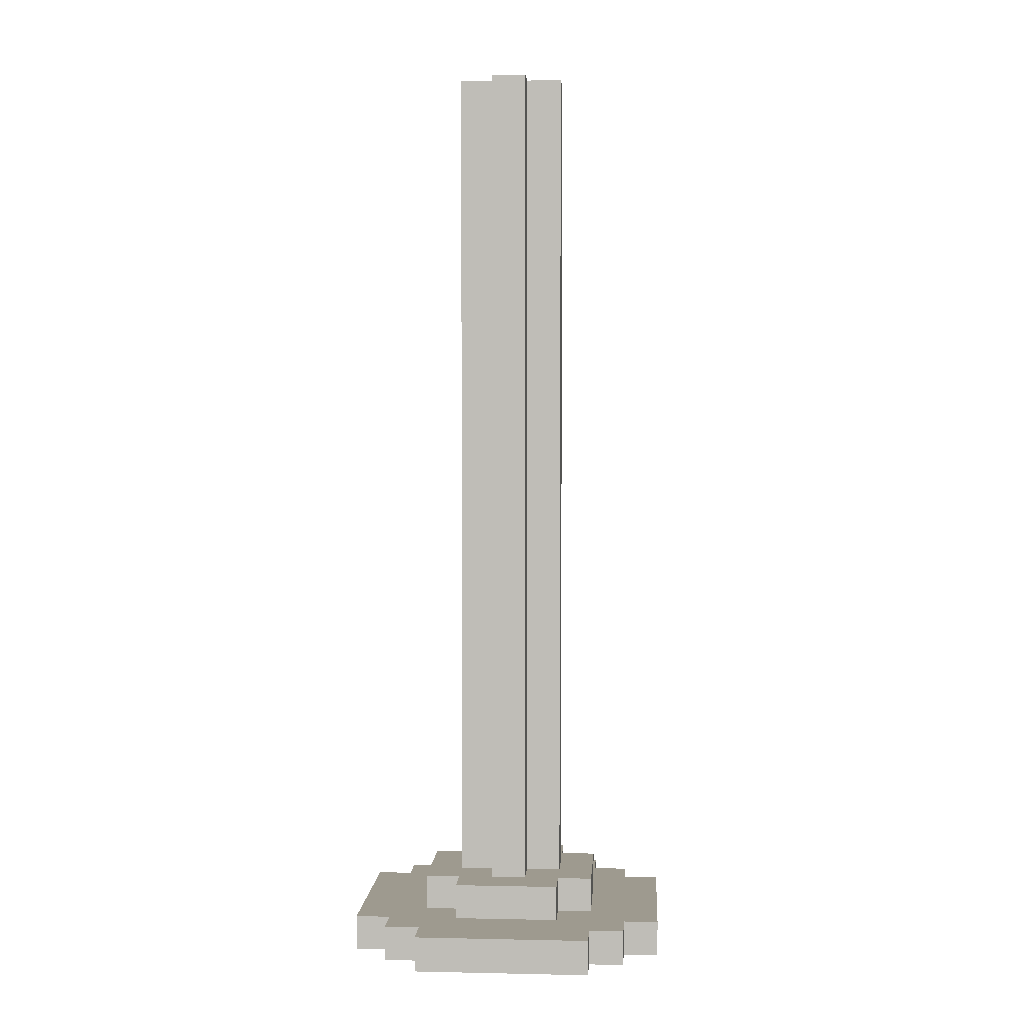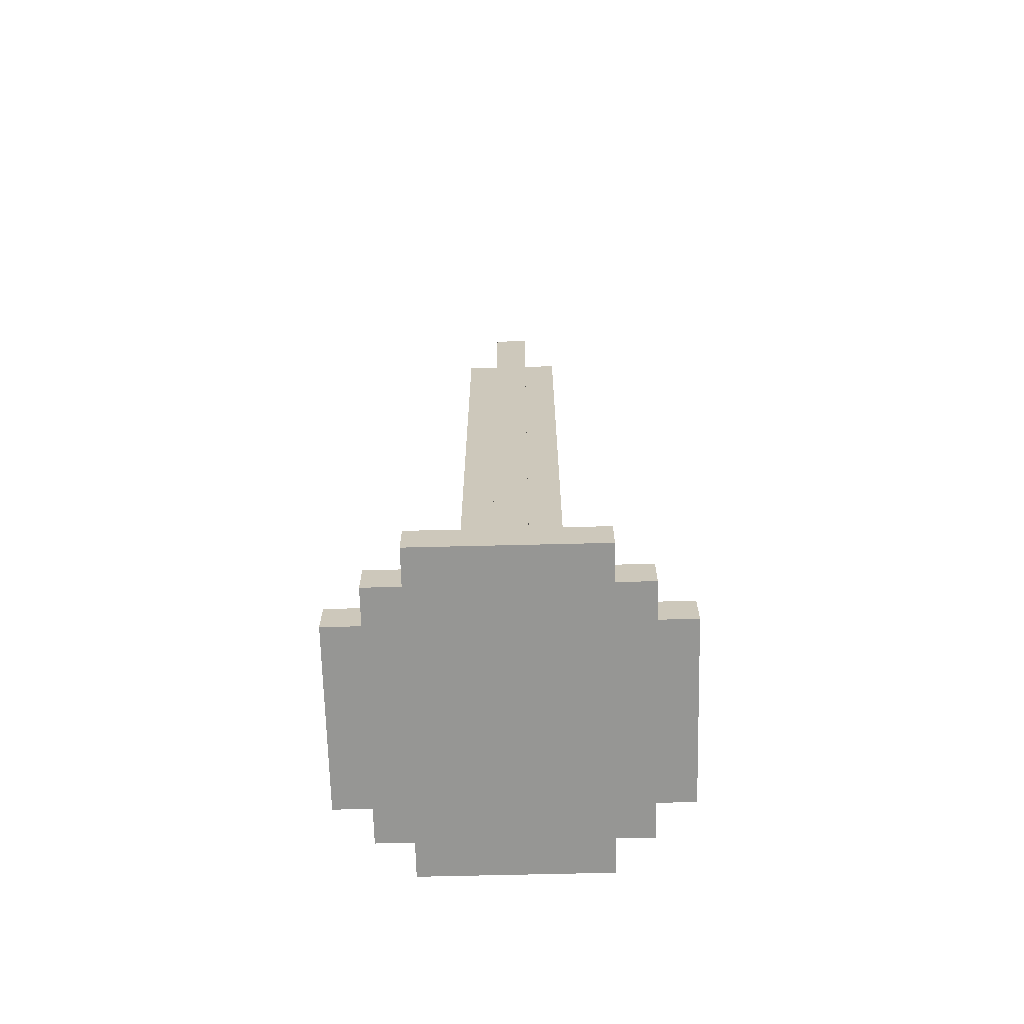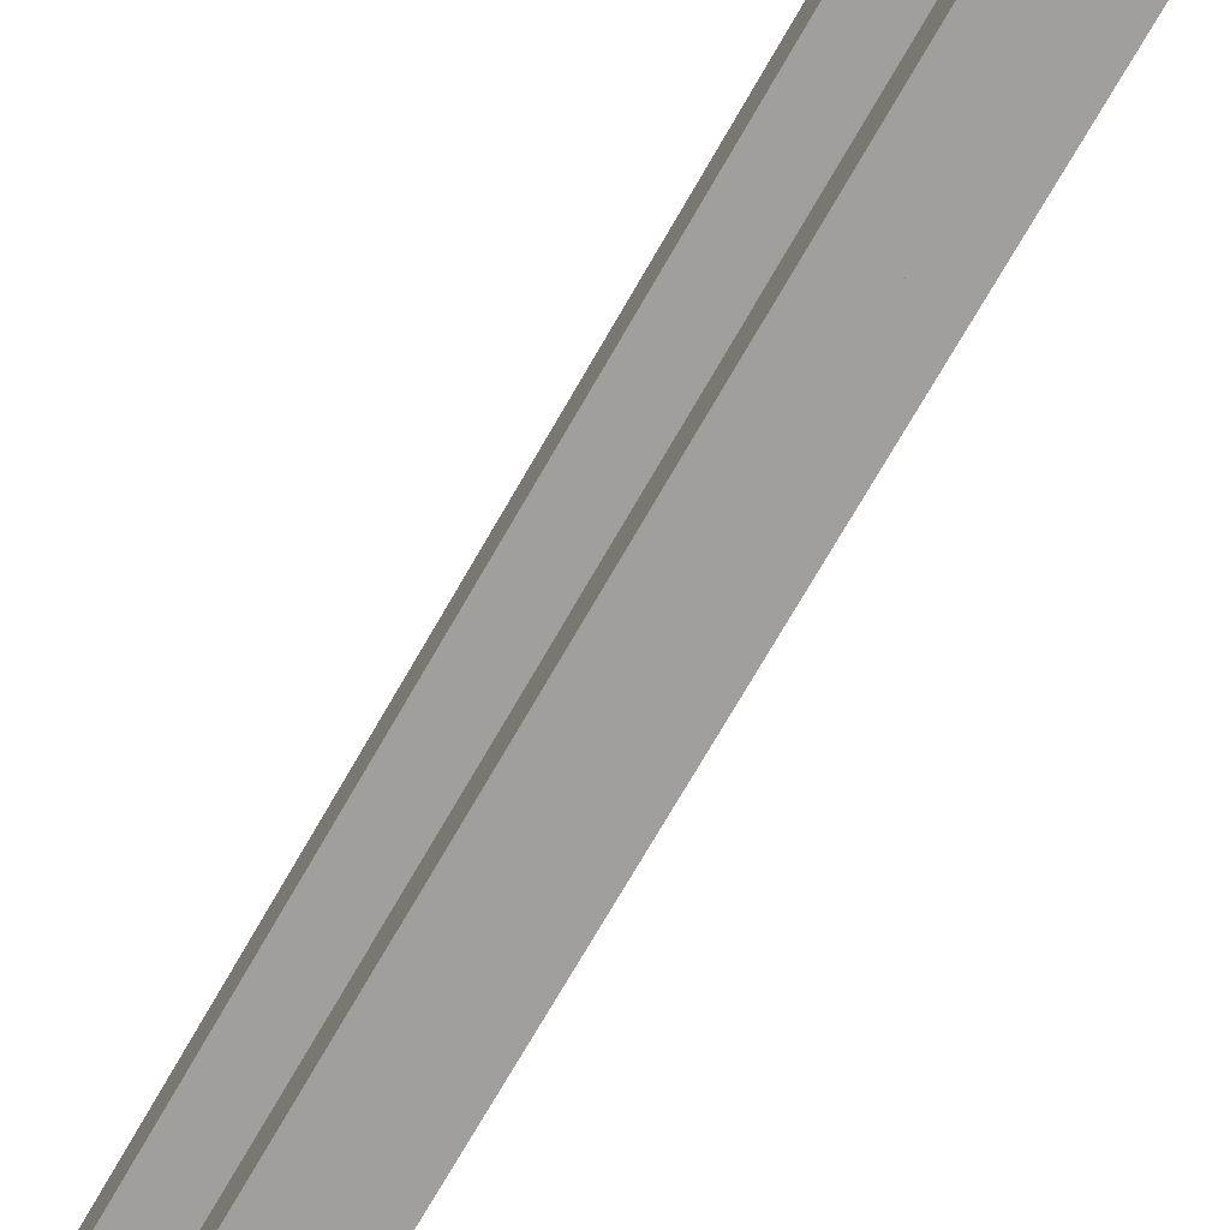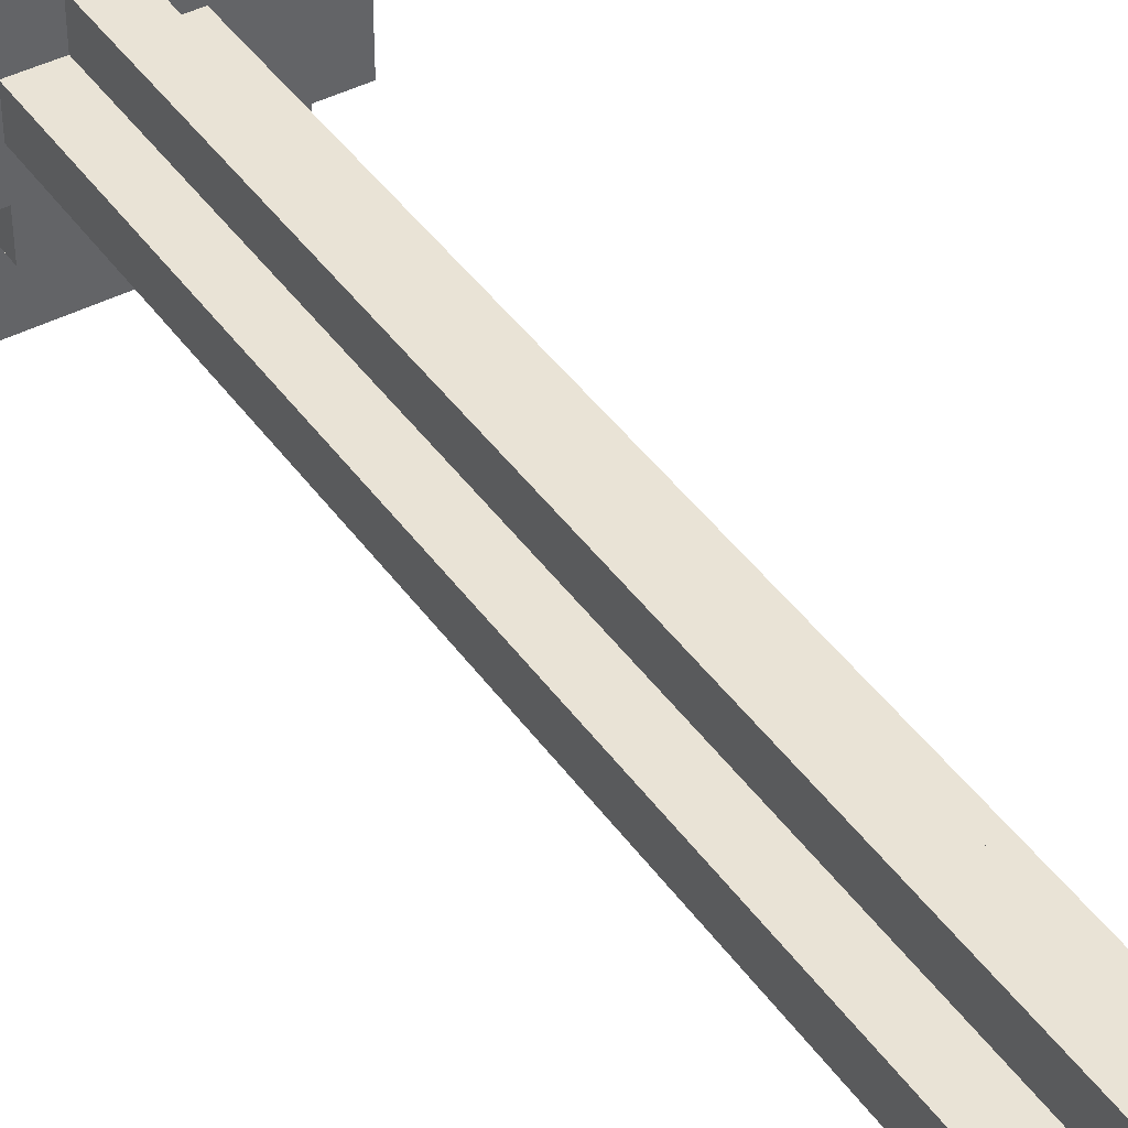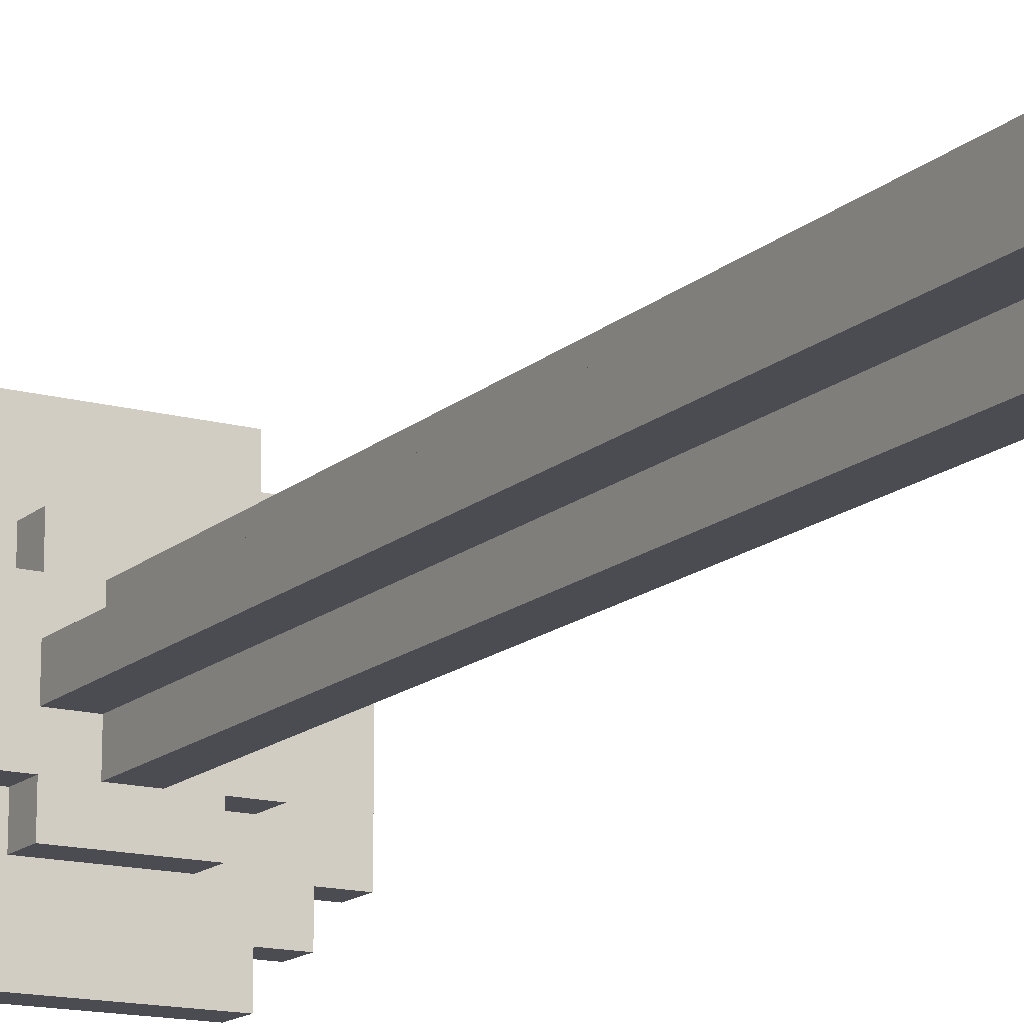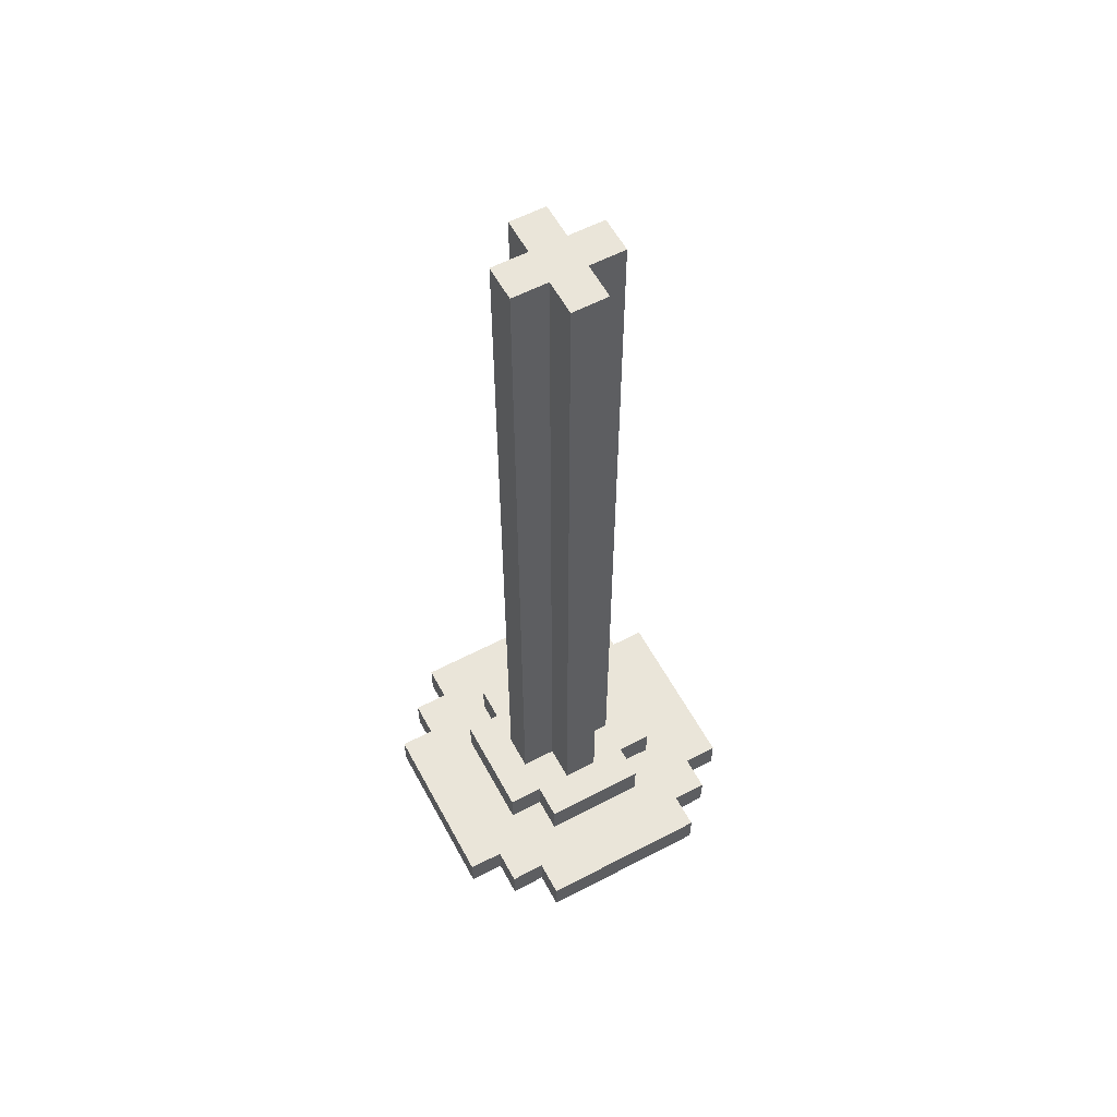
<metadata>
{"format":"obj","ext":"obj","renderer":"f3d","projection":"perspective","resolution":1024,"background":"white","views":[{"elev":3.8,"azim":-176.0,"up":"+Y"},{"elev":-67.7,"azim":91.4,"up":"+Y"},{"elev":-71.3,"azim":150.3,"up":"+Z"},{"elev":42.2,"azim":147.9,"up":"+Z"},{"elev":-15.3,"azim":150.0,"up":"+Z"},{"elev":58.6,"azim":151.7,"up":"+Y"}]}
</metadata>
<code>
g Stanchions-1
v -20 0 2.5
v -20 0 -2.5
v -20 1 2.5
v -20 1 -2.5
v -19 0 3.5
v -19 0 2.5
v -19 0 -2.5
v -19 0 -3.5
v -19 1 3.5
v -19 1 2.5
v -19 1 -2.5
v -19 1 -3.5
v -18 0 4.5
v -18 0 3.5
v -18 0 -3.5
v -18 0 -4.5
v -18 1 4.5
v -18 1 3.5
v -18 1 1.5
v -18 1 -1.5
v -18 1 -3.5
v -18 1 -4.5
v -18 2 1.5
v -18 2 -1.5
v -17 1 2.5
v -17 1 1.5
v -17 1 -1.5
v -17 1 -2.5
v -17 2 2.5
v -17 2 1.5
v -17 2 0.5
v -17 2 -0.5
v -17 2 -1.5
v -17 2 -2.5
v -17 26 0.5
v -17 26 -0.5
v -16 2 1.5
v -16 2 0.5
v -16 2 -0.5
v -16 2 -1.5
v -16 26 1.5
v -16 26 0.5
v -16 26 -0.5
v -16 26 -1.5
v -15 2 1.5
v -15 2 0.5
v -15 2 -0.5
v -15 2 -1.5
v -15 26 1.5
v -15 26 0.5
v -15 26 -0.5
v -15 26 -1.5
v -14 1 2.5
v -14 1 1.5
v -14 1 -1.5
v -14 1 -2.5
v -14 2 2.5
v -14 2 1.5
v -14 2 0.5
v -14 2 -0.5
v -14 2 -1.5
v -14 2 -2.5
v -14 26 0.5
v -14 26 -0.5
v -13 0 4.5
v -13 0 3.5
v -13 0 -3.5
v -13 0 -4.5
v -13 1 4.5
v -13 1 3.5
v -13 1 1.5
v -13 1 -1.5
v -13 1 -3.5
v -13 1 -4.5
v -13 2 1.5
v -13 2 -1.5
v -12 0 3.5
v -12 0 2.5
v -12 0 -2.5
v -12 0 -3.5
v -12 1 3.5
v -12 1 2.5
v -12 1 -2.5
v -12 1 -3.5
v -11 0 2.5
v -11 0 -2.5
v -11 1 2.5
v -11 1 -2.5
v -18 0 4.5
v -18 1 4.5
v -13 0 4.5
v -13 1 4.5
v -19 0 3.5
v -19 1 3.5
v -18 0 3.5
v -18 1 3.5
v -13 0 3.5
v -13 1 3.5
v -12 0 3.5
v -12 1 3.5
v -20 0 2.5
v -20 1 2.5
v -19 0 2.5
v -19 1 2.5
v -17 1 2.5
v -17 2 2.5
v -14 1 2.5
v -14 2 2.5
v -12 0 2.5
v -12 1 2.5
v -11 0 2.5
v -11 1 2.5
v -18 1 1.5
v -18 2 1.5
v -17 1 1.5
v -17 2 1.5
v -16 2 1.5
v -16 26 1.5
v -15 2 1.5
v -15 26 1.5
v -14 1 1.5
v -14 2 1.5
v -13 1 1.5
v -13 2 1.5
v -17 2 0.5
v -17 26 0.5
v -16 2 0.5
v -16 26 0.5
v -15 2 0.5
v -15 26 0.5
v -14 2 0.5
v -14 26 0.5
v -17 2 -0.5
v -17 26 -0.5
v -16 2 -0.5
v -16 26 -0.5
v -15 2 -0.5
v -15 26 -0.5
v -14 2 -0.5
v -14 26 -0.5
v -18 1 -1.5
v -18 2 -1.5
v -17 1 -1.5
v -17 2 -1.5
v -16 2 -1.5
v -16 26 -1.5
v -15 2 -1.5
v -15 26 -1.5
v -14 1 -1.5
v -14 2 -1.5
v -13 1 -1.5
v -13 2 -1.5
v -20 0 -2.5
v -20 1 -2.5
v -19 0 -2.5
v -19 1 -2.5
v -17 1 -2.5
v -17 2 -2.5
v -14 1 -2.5
v -14 2 -2.5
v -12 0 -2.5
v -12 1 -2.5
v -11 0 -2.5
v -11 1 -2.5
v -19 0 -3.5
v -19 1 -3.5
v -18 0 -3.5
v -18 1 -3.5
v -13 0 -3.5
v -13 1 -3.5
v -12 0 -3.5
v -12 1 -3.5
v -18 0 -4.5
v -18 1 -4.5
v -13 0 -4.5
v -13 1 -4.5
v -18 0 4.5
v -13 0 4.5
v -19 0 3.5
v -18 0 3.5
v -13 0 3.5
v -12 0 3.5
v -20 0 2.5
v -19 0 2.5
v -12 0 2.5
v -11 0 2.5
v -20 0 -2.5
v -19 0 -2.5
v -12 0 -2.5
v -11 0 -2.5
v -19 0 -3.5
v -18 0 -3.5
v -13 0 -3.5
v -12 0 -3.5
v -18 0 -4.5
v -13 0 -4.5
v -18 1 4.5
v -13 1 4.5
v -19 1 3.5
v -18 1 3.5
v -13 1 3.5
v -12 1 3.5
v -20 1 2.5
v -19 1 2.5
v -17 1 2.5
v -14 1 2.5
v -12 1 2.5
v -11 1 2.5
v -18 1 1.5
v -17 1 1.5
v -14 1 1.5
v -13 1 1.5
v -18 1 -1.5
v -17 1 -1.5
v -14 1 -1.5
v -13 1 -1.5
v -20 1 -2.5
v -19 1 -2.5
v -17 1 -2.5
v -14 1 -2.5
v -12 1 -2.5
v -11 1 -2.5
v -19 1 -3.5
v -18 1 -3.5
v -13 1 -3.5
v -12 1 -3.5
v -18 1 -4.5
v -13 1 -4.5
v -17 2 2.5
v -14 2 2.5
v -18 2 1.5
v -17 2 1.5
v -16 2 1.5
v -15 2 1.5
v -14 2 1.5
v -13 2 1.5
v -17 2 0.5
v -16 2 0.5
v -15 2 0.5
v -14 2 0.5
v -17 2 -0.5
v -16 2 -0.5
v -15 2 -0.5
v -14 2 -0.5
v -18 2 -1.5
v -17 2 -1.5
v -16 2 -1.5
v -15 2 -1.5
v -14 2 -1.5
v -13 2 -1.5
v -17 2 -2.5
v -14 2 -2.5
v -16 26 1.5
v -15 26 1.5
v -17 26 0.5
v -16 26 0.5
v -15 26 0.5
v -14 26 0.5
v -17 26 -0.5
v -16 26 -0.5
v -15 26 -0.5
v -14 26 -0.5
v -16 26 -1.5
v -15 26 -1.5
f 3 2 1
f 4 2 3
f 9 6 5
f 10 6 9
f 11 8 7
f 12 8 11
f 17 14 13
f 18 14 17
f 21 16 15
f 22 16 21
f 23 20 19
f 24 20 23
f 29 26 25
f 30 26 29
f 33 28 27
f 34 28 33
f 35 32 31
f 36 32 35
f 41 38 37
f 42 38 41
f 43 40 39
f 44 40 43
f 45 46 49
f 49 46 50
f 47 48 51
f 51 48 52
f 53 54 57
f 57 54 58
f 55 56 61
f 61 56 62
f 59 60 63
f 63 60 64
f 65 66 69
f 69 66 70
f 67 68 73
f 73 68 74
f 71 72 75
f 75 72 76
f 77 78 81
f 81 78 82
f 79 80 83
f 83 80 84
f 85 86 87
f 87 86 88
f 91 90 89
f 92 90 91
f 95 94 93
f 96 94 95
f 99 98 97
f 100 98 99
f 103 102 101
f 104 102 103
f 107 106 105
f 108 106 107
f 111 110 109
f 112 110 111
f 115 114 113
f 116 114 115
f 119 118 117
f 120 118 119
f 123 122 121
f 124 122 123
f 127 126 125
f 128 126 127
f 131 130 129
f 132 130 131
f 133 134 135
f 135 134 136
f 137 138 139
f 139 138 140
f 141 142 143
f 143 142 144
f 145 146 147
f 147 146 148
f 149 150 151
f 151 150 152
f 153 154 155
f 155 154 156
f 157 158 159
f 159 158 160
f 161 162 163
f 163 162 164
f 165 166 167
f 167 166 168
f 169 170 171
f 171 170 172
f 173 174 175
f 175 174 176
f 180 178 177
f 181 178 180
f 184 180 179
f 184 182 181
f 184 181 180
f 185 182 184
f 187 184 183
f 187 186 185
f 187 185 184
f 188 186 187
f 189 186 188
f 190 186 189
f 191 189 188
f 192 189 191
f 193 189 192
f 194 189 193
f 195 193 192
f 196 193 195
f 197 198 200
f 200 198 201
f 199 200 204
f 201 202 204
f 200 201 204
f 204 202 205
f 205 202 206
f 206 202 207
f 203 204 209
f 204 205 209
f 209 205 210
f 207 208 211
f 206 207 211
f 211 208 212
f 203 209 213
f 212 208 216
f 213 214 217
f 203 213 217
f 217 214 218
f 218 214 219
f 215 216 220
f 216 208 221
f 220 216 221
f 221 208 222
f 218 219 223
f 219 220 223
f 220 221 223
f 223 221 224
f 224 221 225
f 225 221 226
f 224 225 227
f 227 225 228
f 229 230 232
f 232 230 233
f 233 230 234
f 234 230 235
f 231 232 237
f 232 233 237
f 237 233 238
f 235 236 239
f 234 235 239
f 239 236 240
f 231 237 241
f 240 236 244
f 241 242 245
f 231 241 245
f 245 242 246
f 246 242 247
f 243 244 248
f 244 236 249
f 248 244 249
f 249 236 250
f 246 247 251
f 247 248 251
f 248 249 251
f 251 249 252
f 253 254 256
f 256 254 257
f 255 256 259
f 257 258 259
f 256 257 259
f 259 258 260
f 260 258 261
f 261 258 262
f 260 261 263
f 263 261 264

</code>
